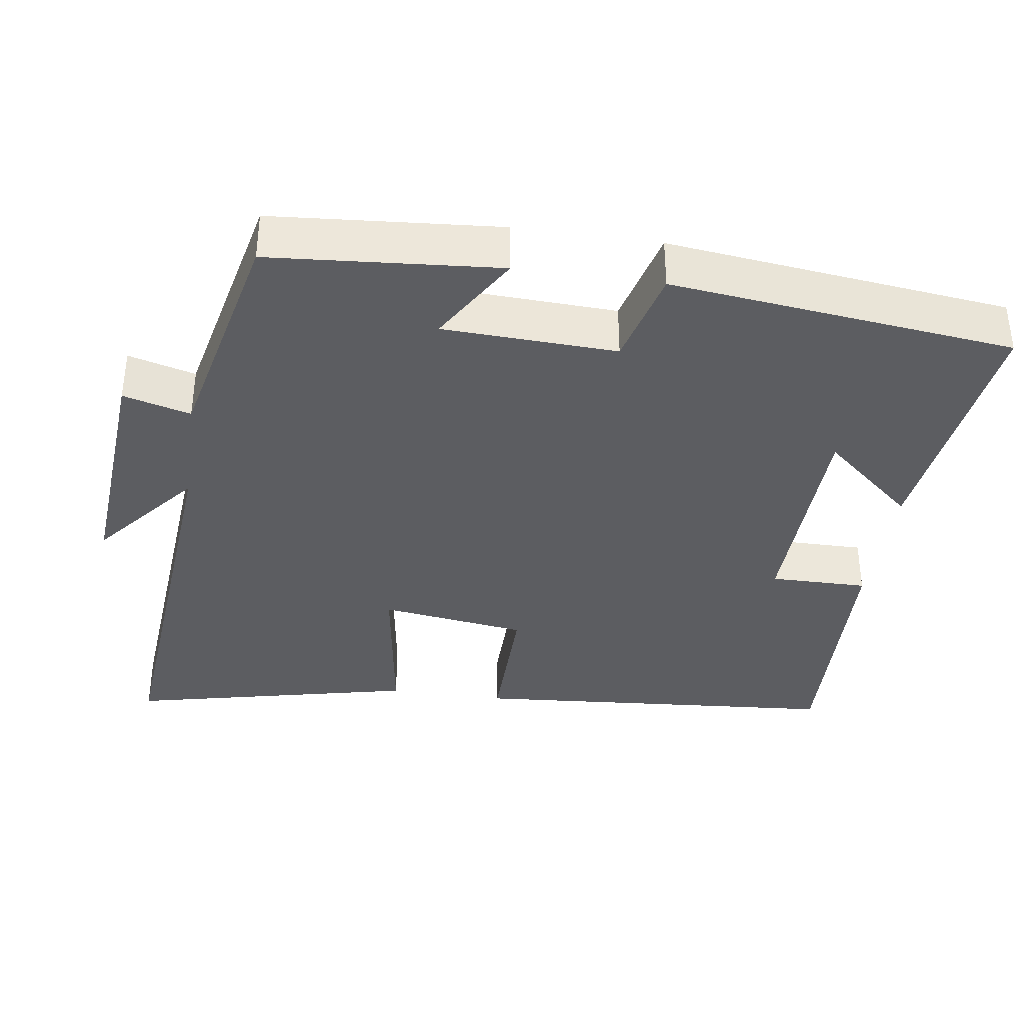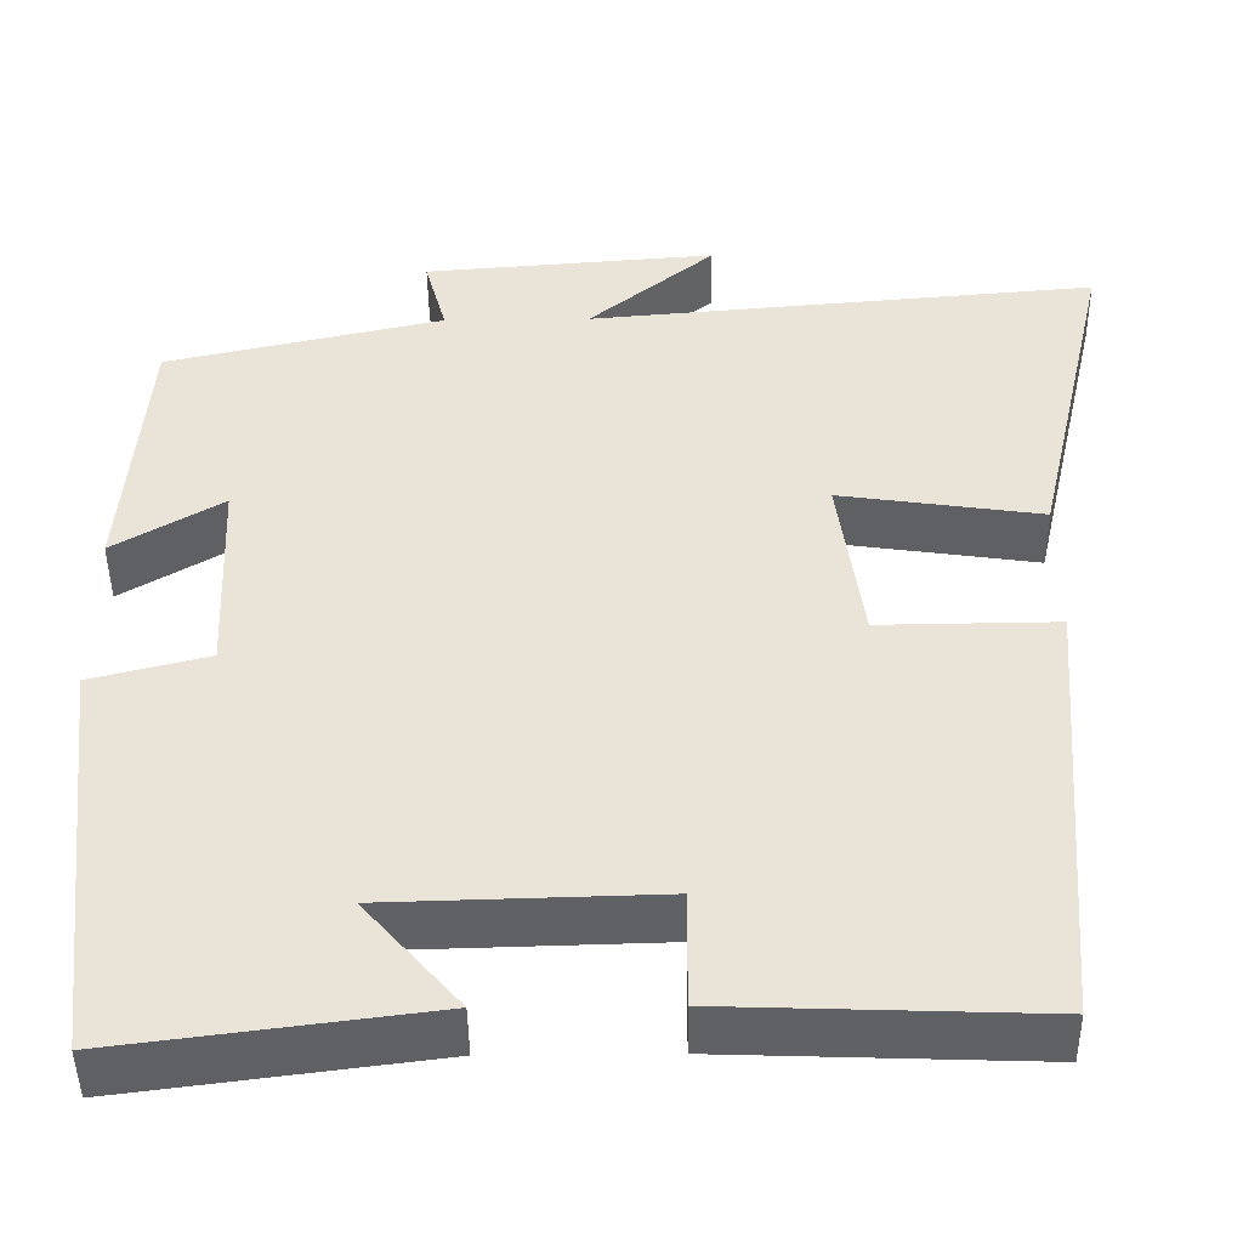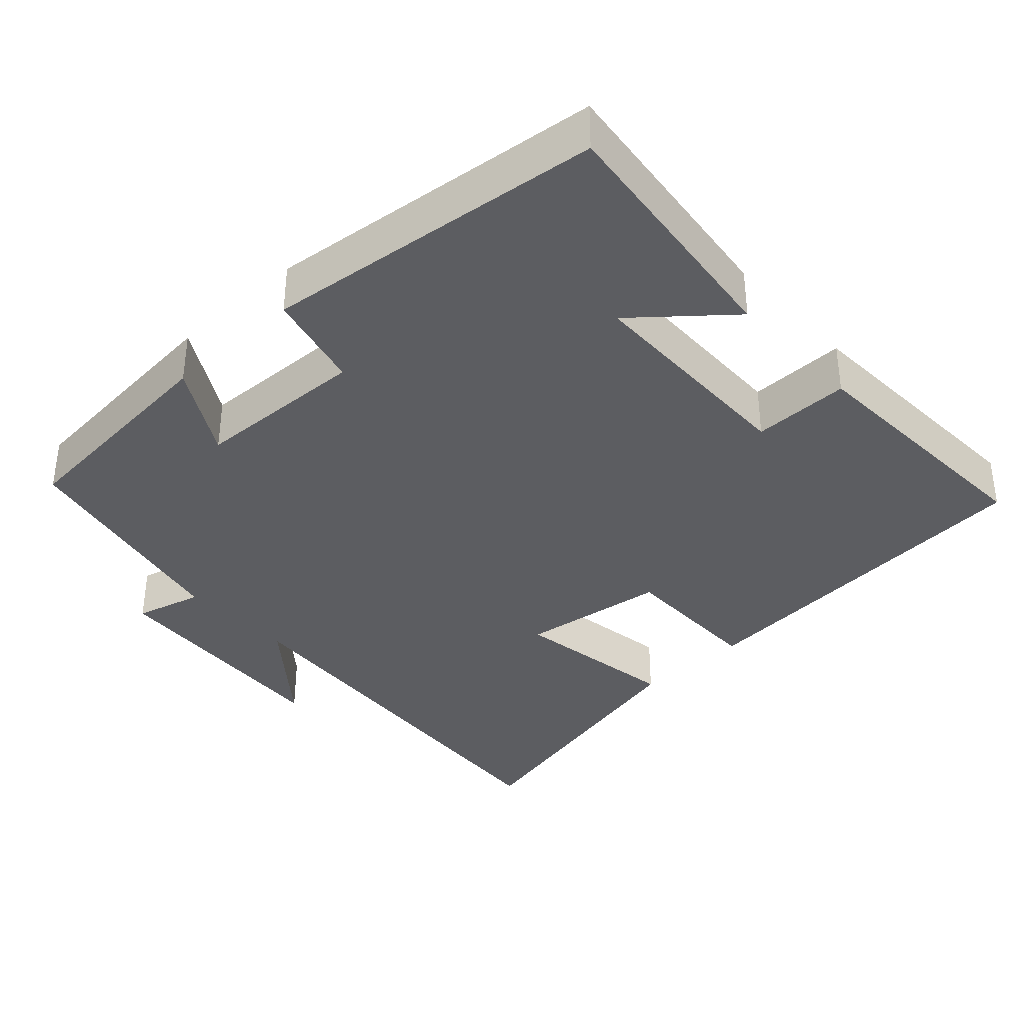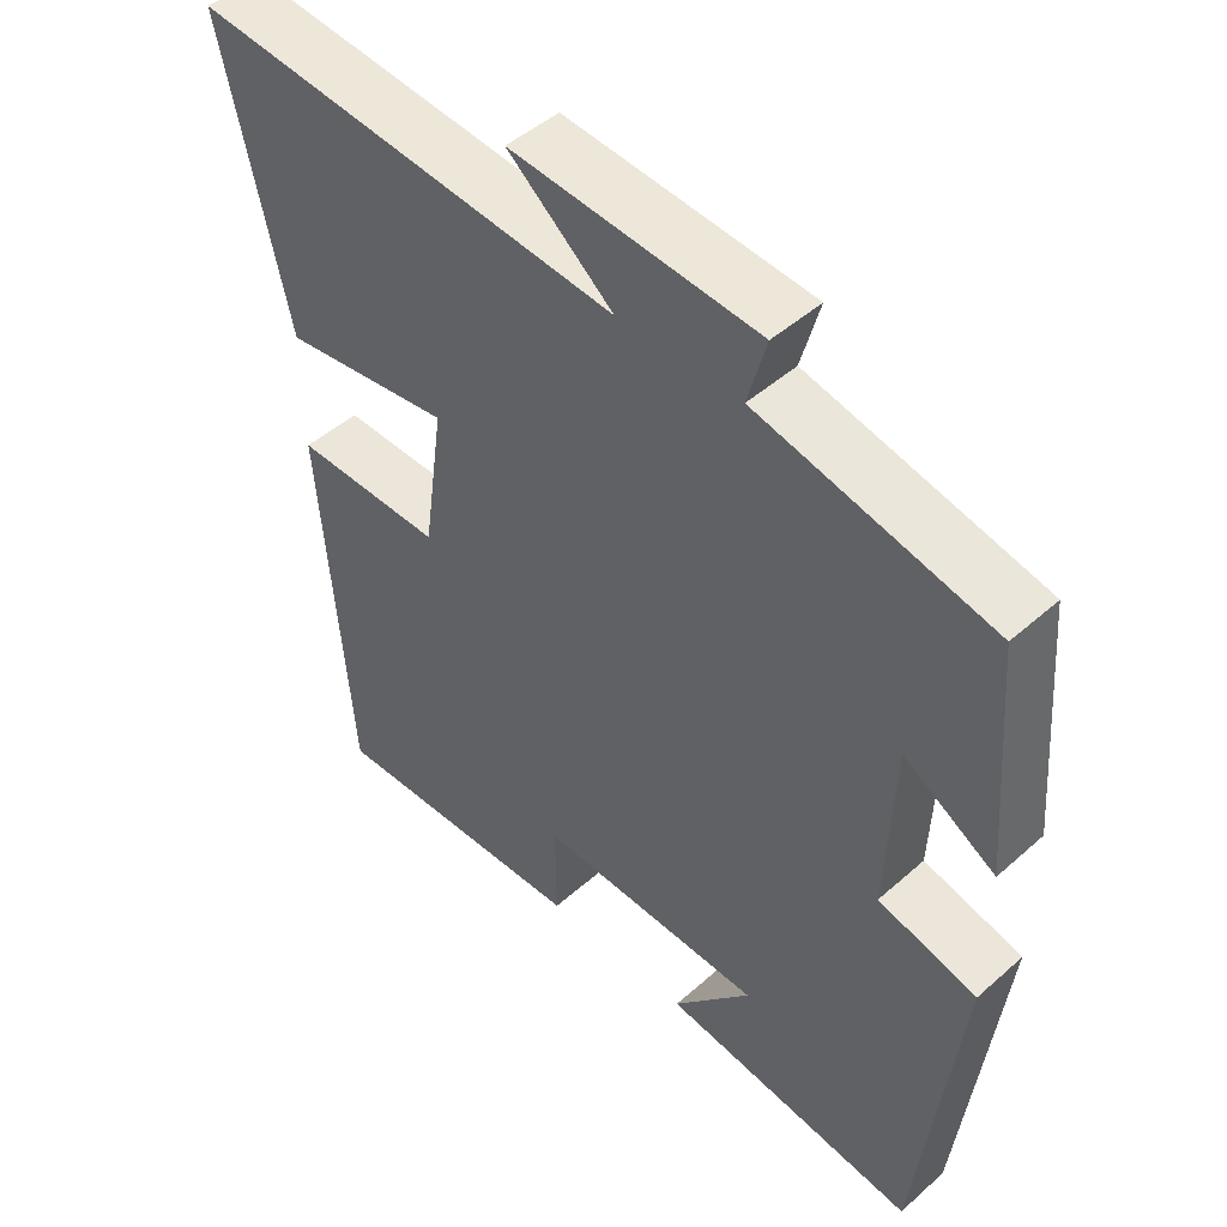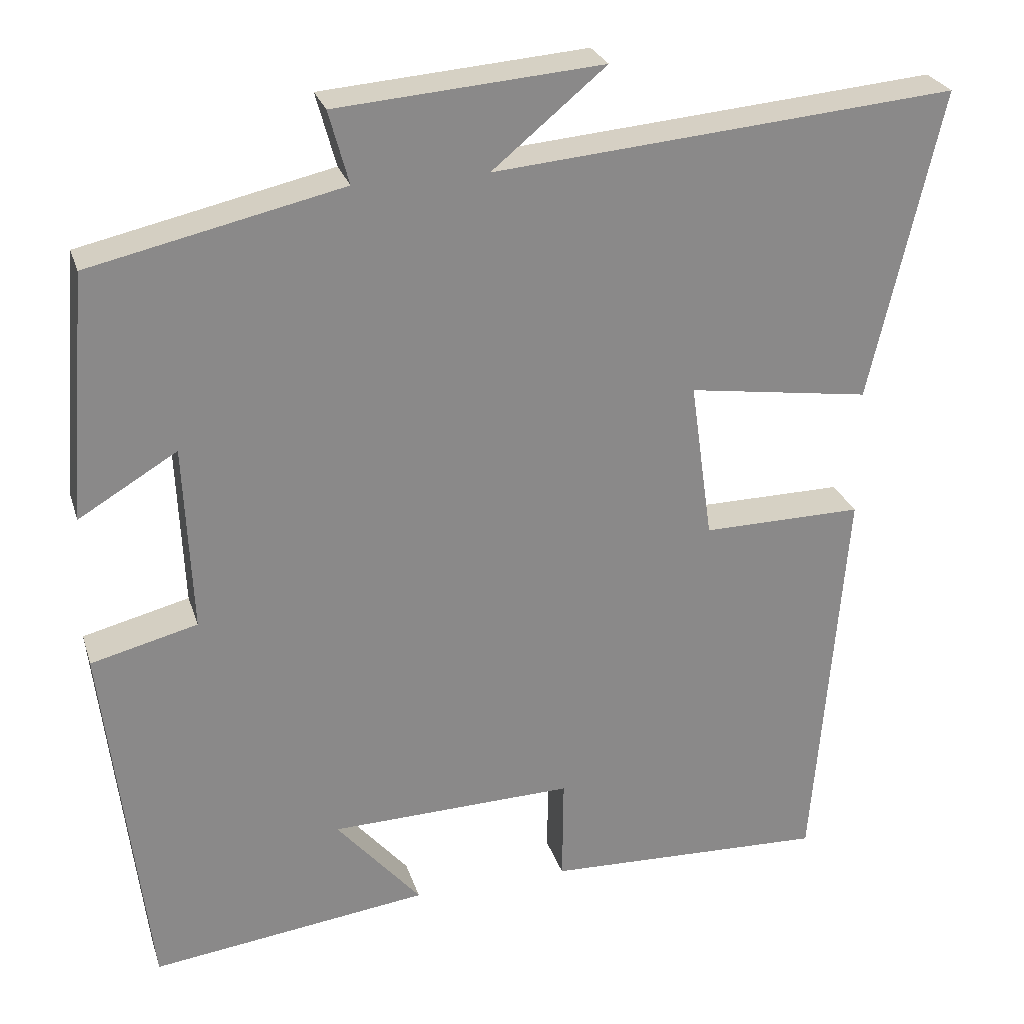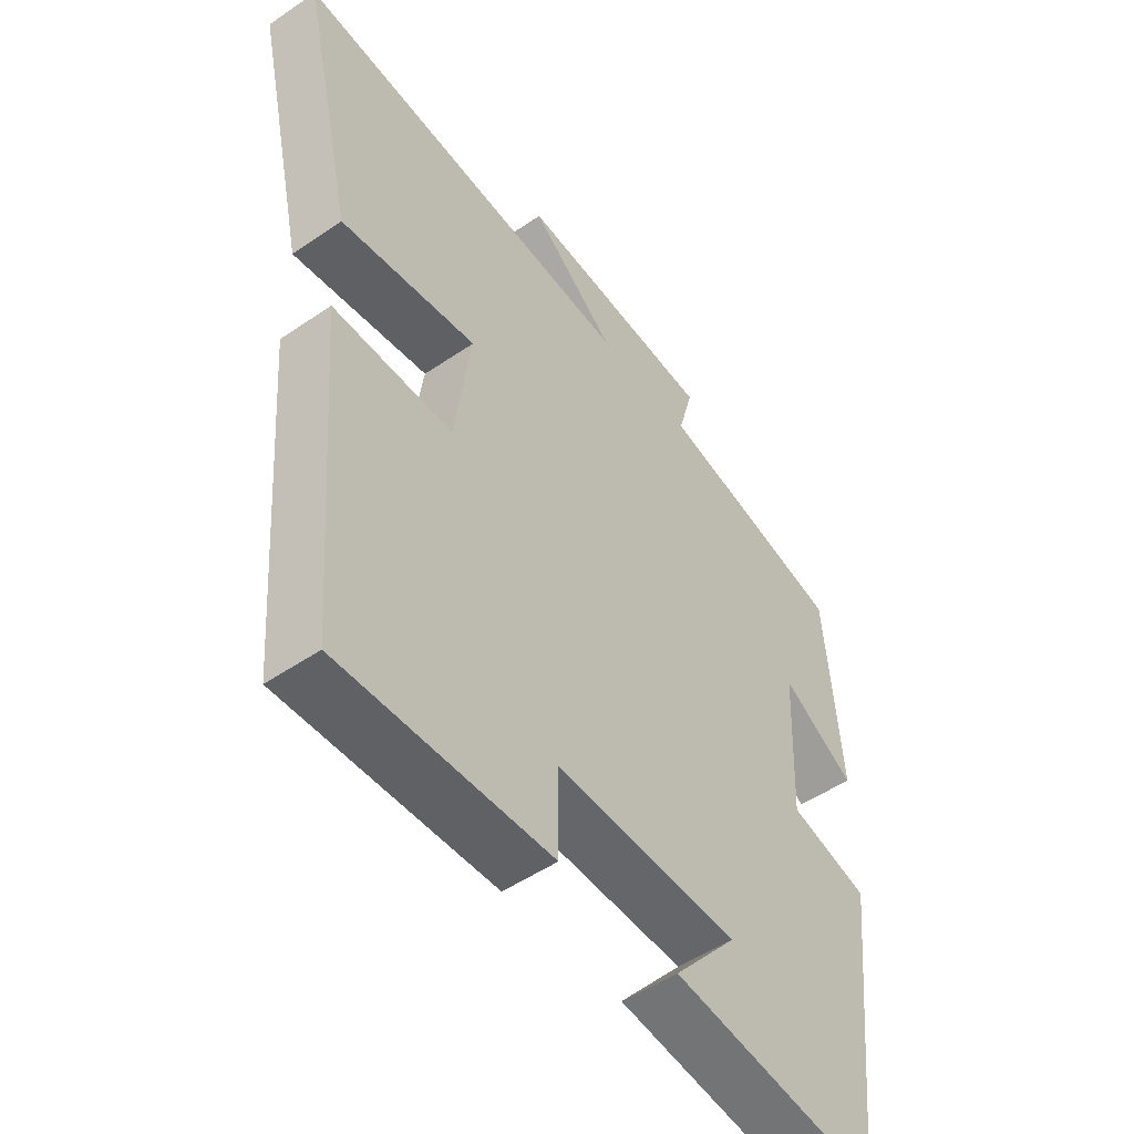
<metadata>
{"format":"obj","ext":"obj","renderer":"f3d","projection":"perspective","resolution":1024,"background":"white","views":[{"elev":-36.6,"azim":81.7,"up":"+Y"},{"elev":-46.0,"azim":-179.3,"up":"+Z"},{"elev":-36.4,"azim":133.0,"up":"+Y"},{"elev":47.5,"azim":45.1,"up":"+Z"},{"elev":26.6,"azim":164.0,"up":"+Z"},{"elev":-50.7,"azim":-53.2,"up":"+Z"}]}
</metadata>
<code>
v -0.589 0.07 0.55
v -0.008 0.07 0.5
v -0.151 0.07 0.618
v 0.183 0.07 0.592
v 0.158 0.07 0.5
v 0.475 0.07 0.429
v 0.5 0.07 0.118
v 0.376 0.07 0.192
v 0.366 0.07 -0.044
v 0.5 0.07 -0.078
v 0.446 0.07 -0.545
v 0.095 0.07 -0.5
v 0.202 0.07 -0.375
v -0.106 0.07 -0.367
v -0.105 0.07 -0.5
v -0.46 0.07 -0.513
v -0.5 0.07 -0.006
v -0.298 0.07 -0.008
v -0.27 0.07 0.192
v -0.5 0.07 0.158
v -0.589 0 0.55
v -0.008 0 0.5
v -0.151 0 0.618
v 0.183 0 0.592
v 0.158 0 0.5
v 0.475 0 0.429
v 0.5 0 0.118
v 0.376 0 0.192
v 0.366 0 -0.044
v 0.5 0 -0.078
v 0.446 0 -0.545
v 0.095 0 -0.5
v 0.202 0 -0.375
v -0.106 0 -0.367
v -0.105 0 -0.5
v -0.46 0 -0.513
v -0.5 0 -0.006
v -0.298 0 -0.008
v -0.27 0 0.192
v -0.5 0 0.158
f 19 20 1 2
f 18 19 2
f 15 16 17 18
f 14 15 18
f 13 14 18 2
f 10 11 12 13
f 9 10 13
f 8 9 13 2
f 5 6 7 8
f 5 8 2 3
f 3 4 5
f 22 21 40 39
f 22 39 38
f 38 37 36 35
f 38 35 34
f 22 38 34 33
f 33 32 31 30
f 33 30 29
f 22 33 29 28
f 28 27 26 25
f 23 22 28 25
f 25 24 23
f 1 21 22 2
f 2 22 23 3
f 3 23 24 4
f 4 24 25 5
f 5 25 26 6
f 6 26 27 7
f 7 27 28 8
f 8 28 29 9
f 9 29 30 10
f 10 30 31 11
f 11 31 32 12
f 12 32 33 13
f 13 33 34 14
f 14 34 35 15
f 15 35 36 16
f 16 36 37 17
f 17 37 38 18
f 18 38 39 19
f 19 39 40 20
f 20 40 21 1

</code>
